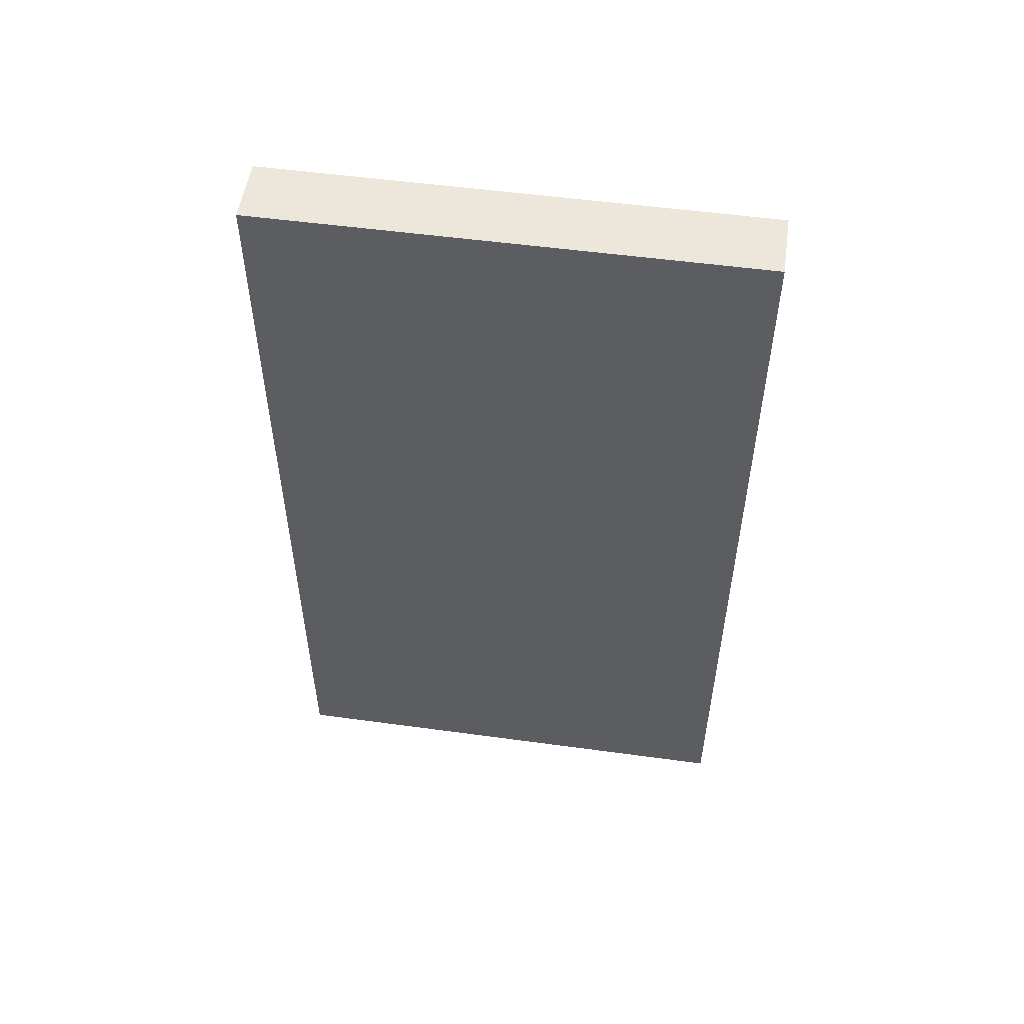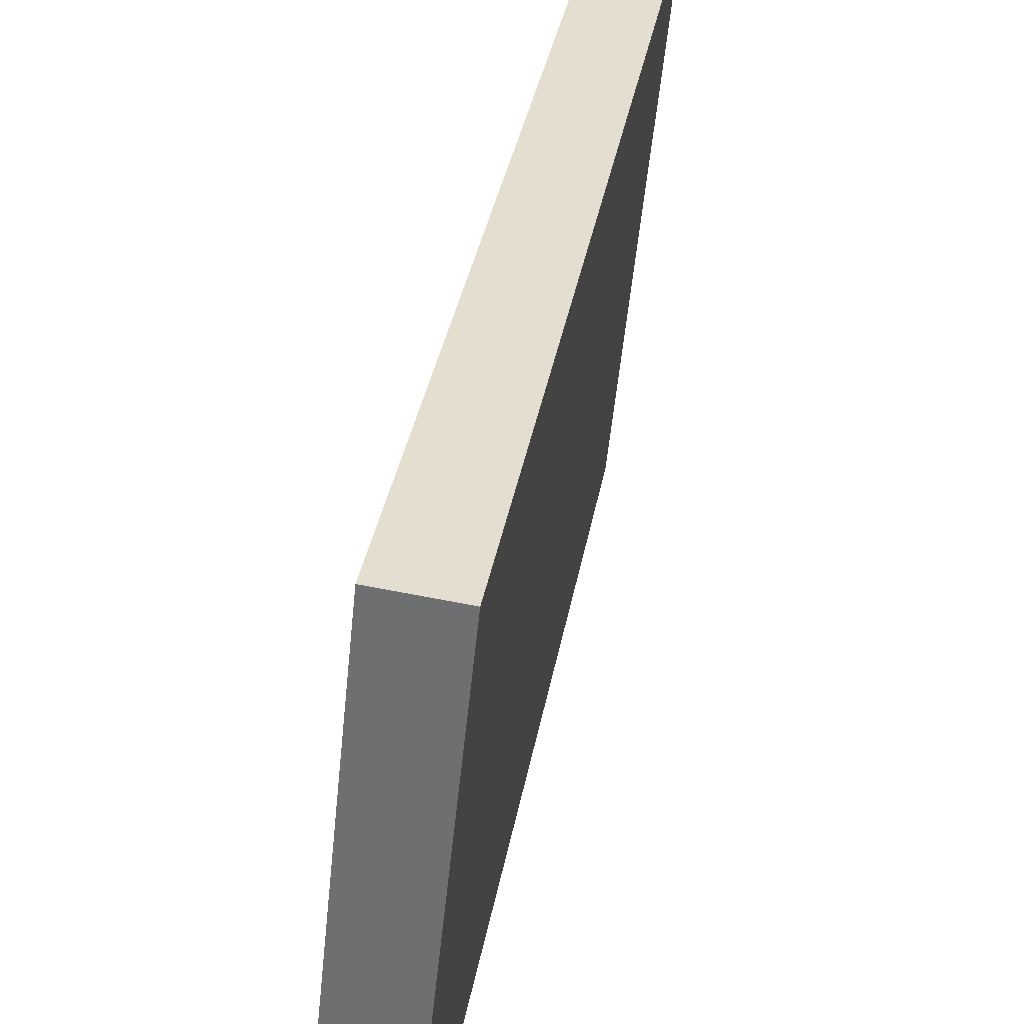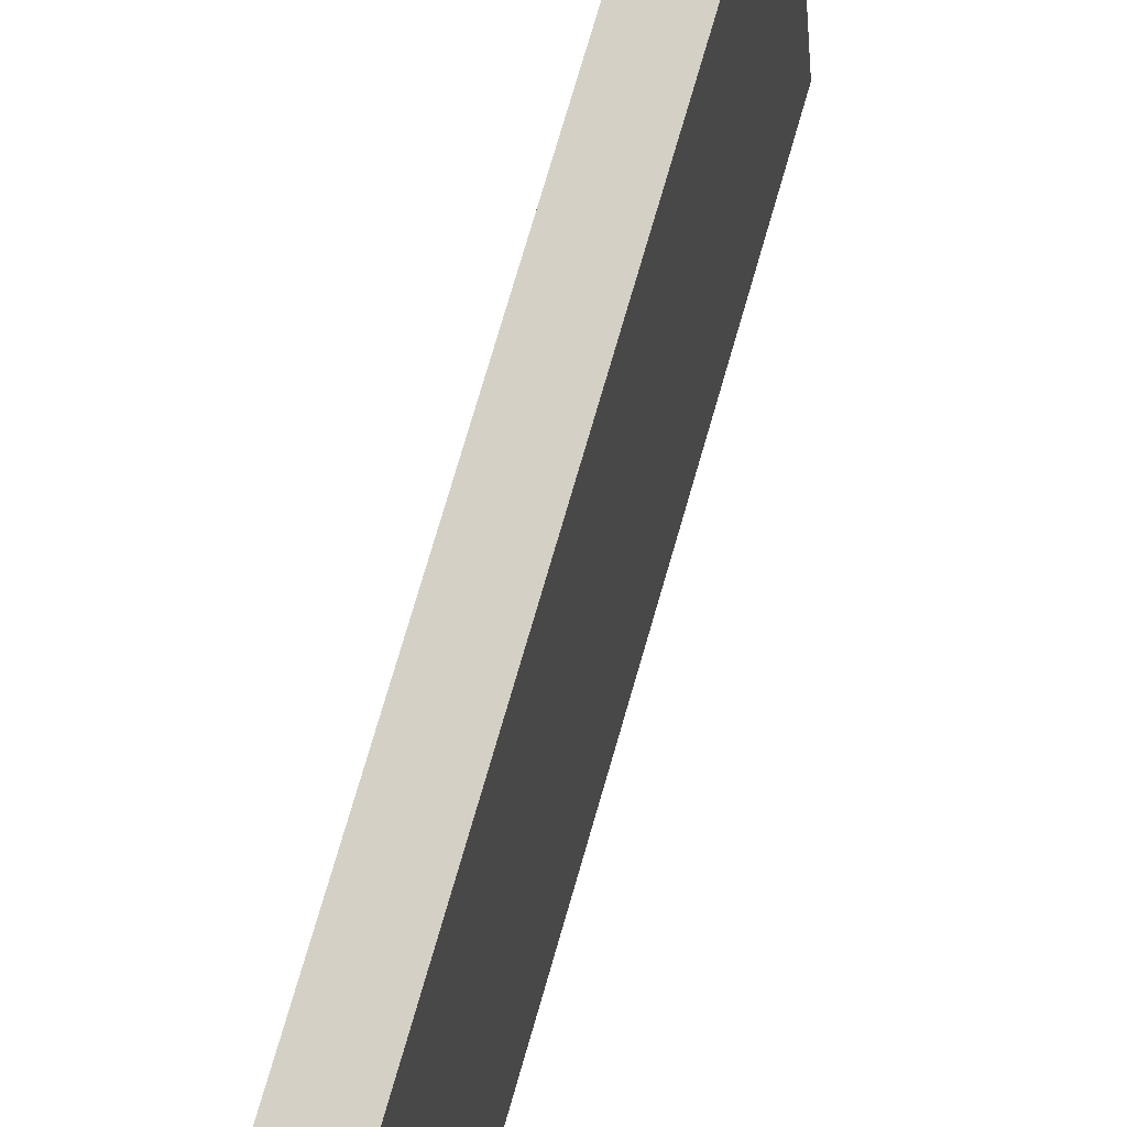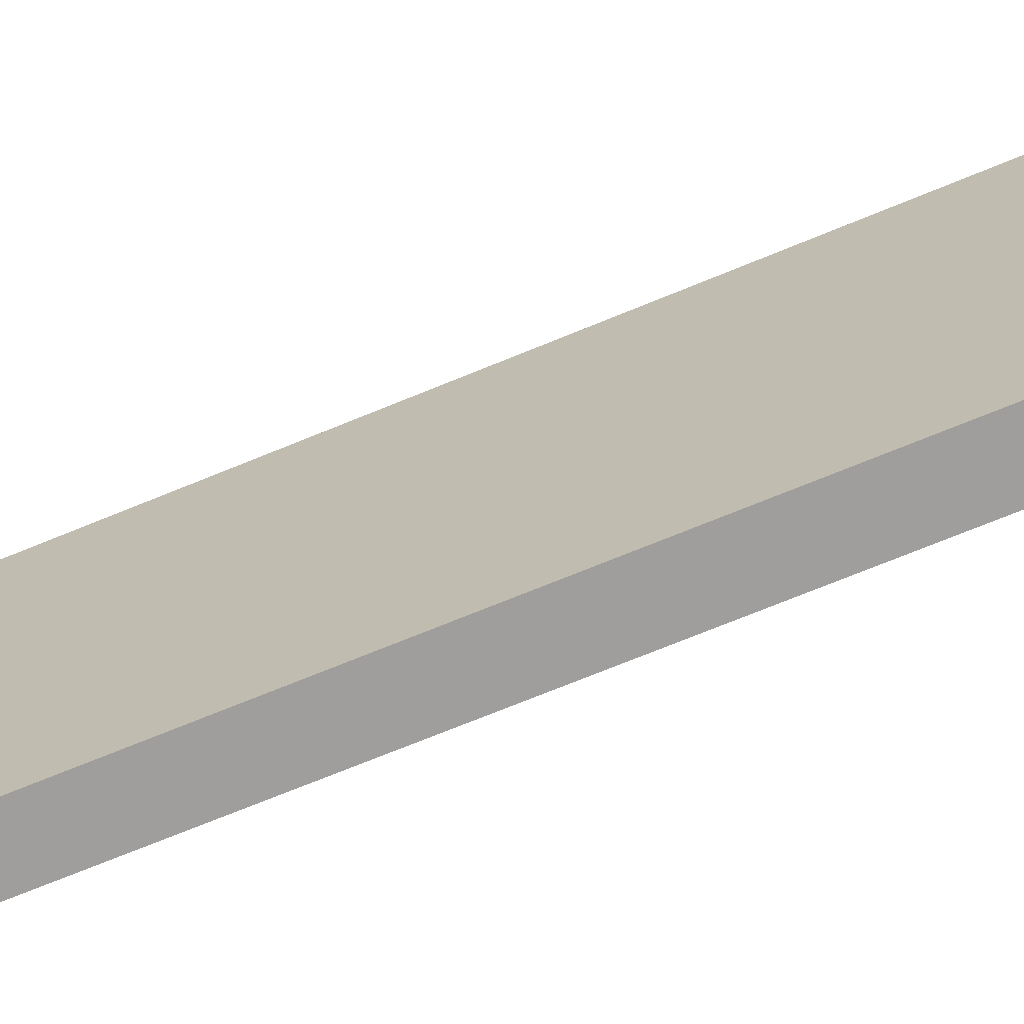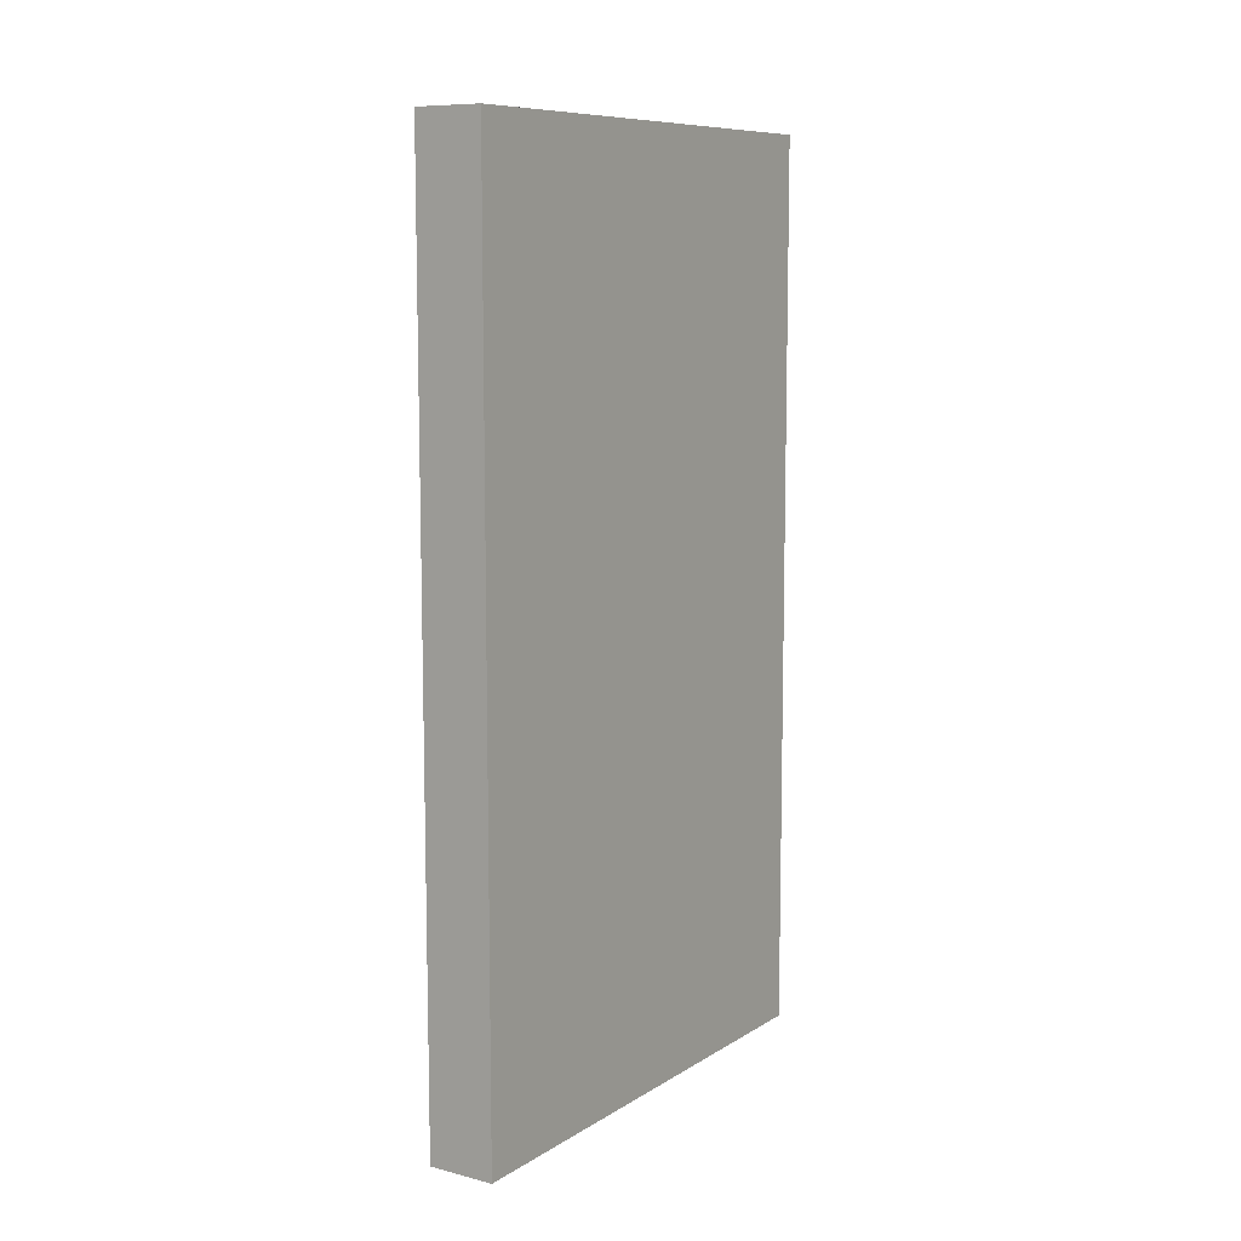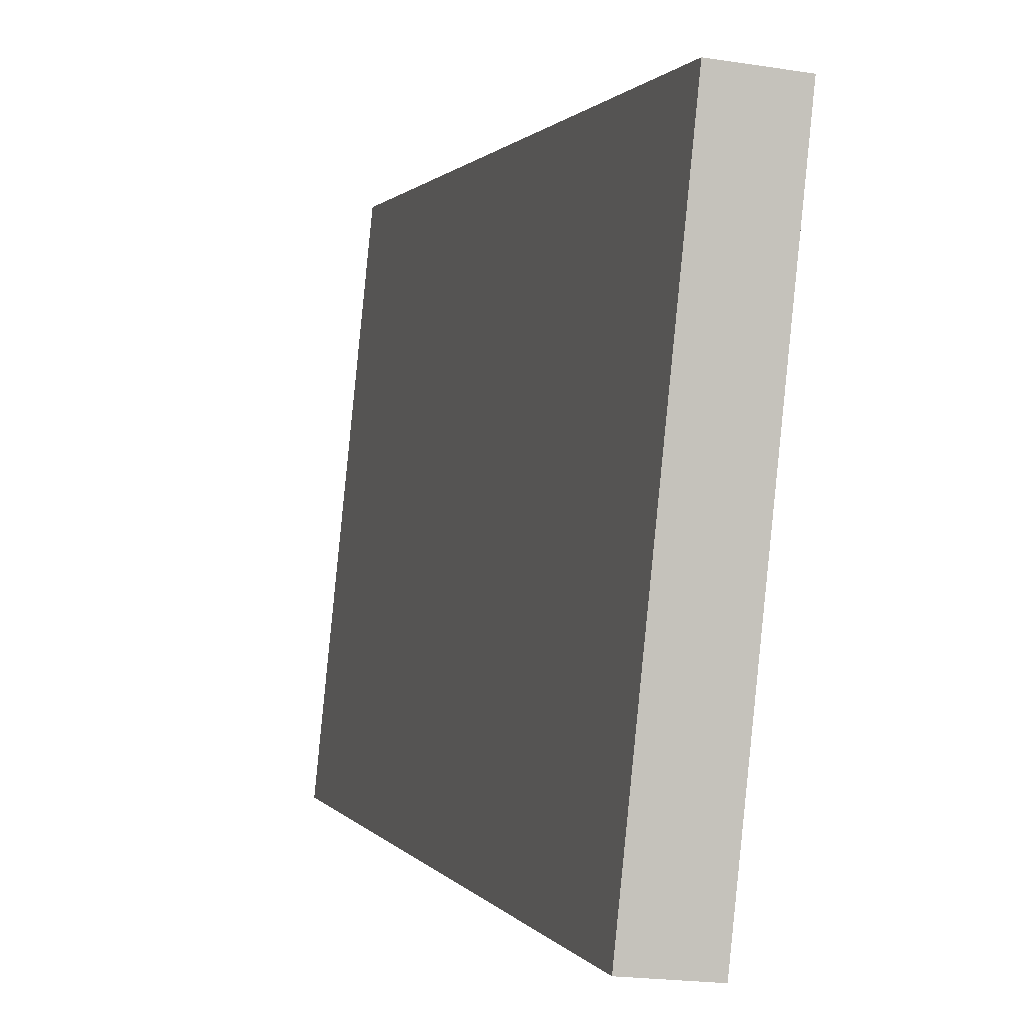
<metadata>
{"format":"obj","ext":"obj","renderer":"f3d","projection":"perspective","resolution":1024,"background":"white","views":[{"elev":53.0,"azim":-75.9,"up":"+Y"},{"elev":34.1,"azim":9.5,"up":"+Z"},{"elev":78.4,"azim":-163.6,"up":"+Z"},{"elev":-76.1,"azim":111.9,"up":"+Z"},{"elev":9.3,"azim":38.9,"up":"+Y"},{"elev":0.7,"azim":-14.3,"up":"+Z"}]}
</metadata>
<code>
o Cube.057_Cube.128
v 14.09 8.133 9.352
v 14.09 18.17 9.352
v 14.83 8.133 9.277
v 14.83 18.17 9.277
v 14.65 8.133 14.95
v 14.65 18.17 14.95
v 15.39 8.133 14.87
v 15.39 18.17 14.87
f 2 3 1
f 4 7 3
f 8 5 7
f 6 1 5
f 7 1 3
f 4 6 8
f 2 4 3
f 4 8 7
f 8 6 5
f 6 2 1
f 7 5 1
f 4 2 6

</code>
